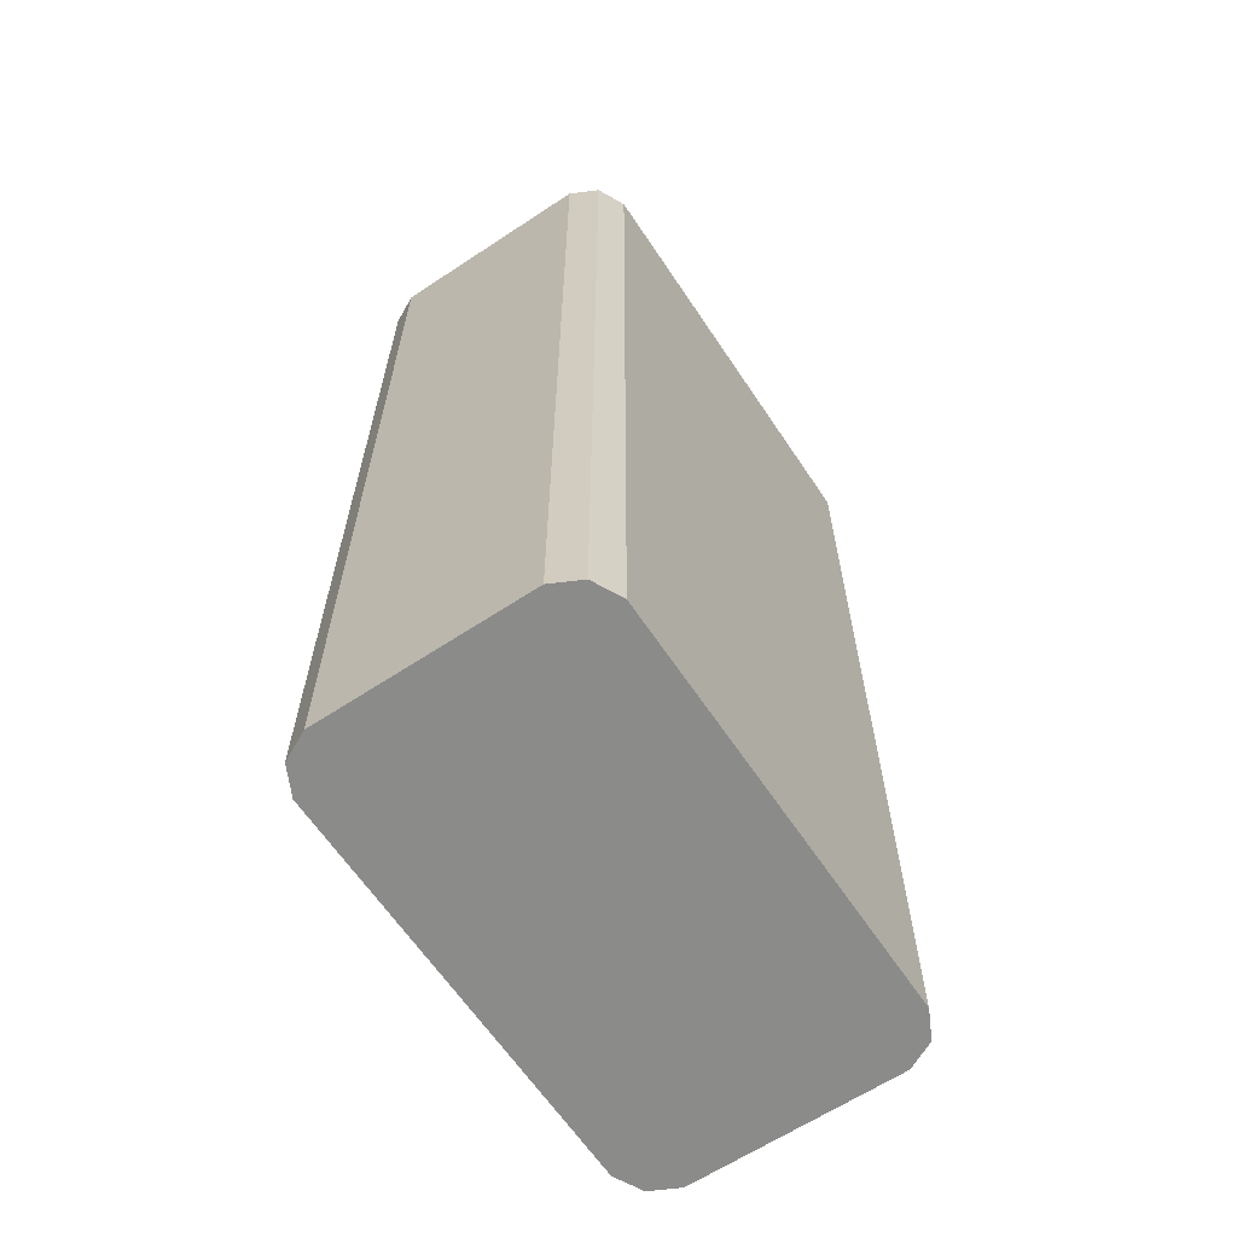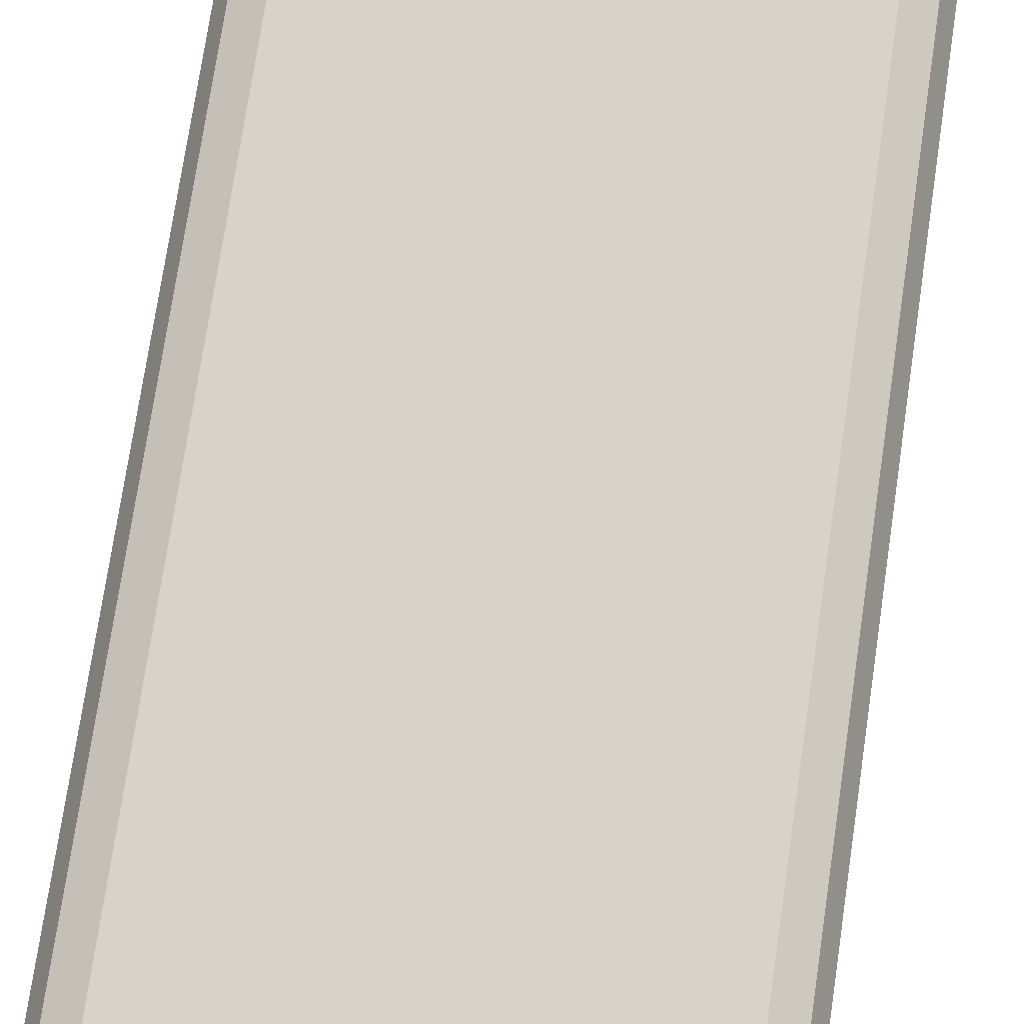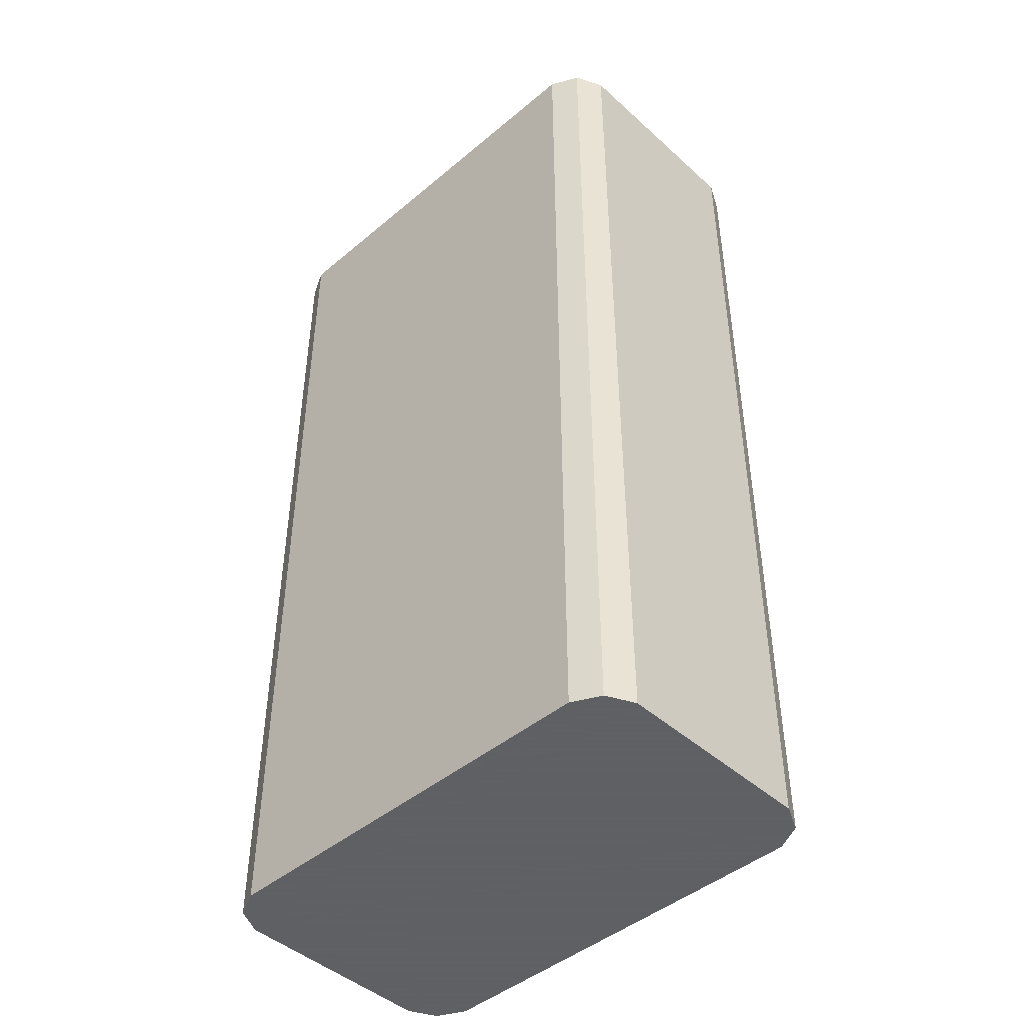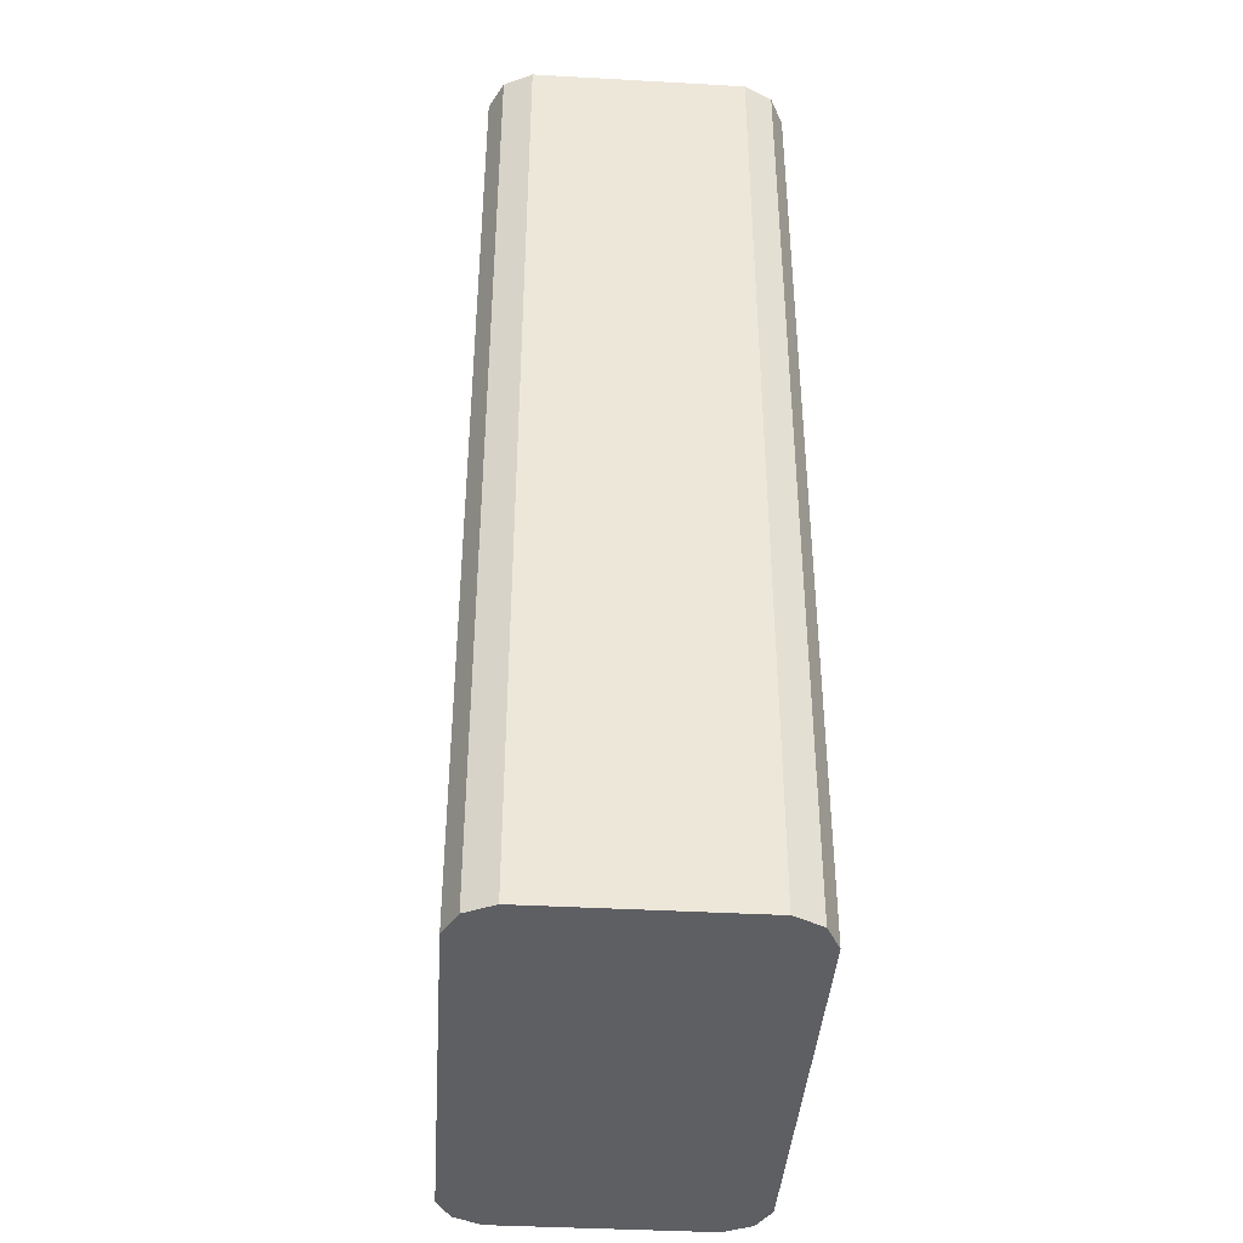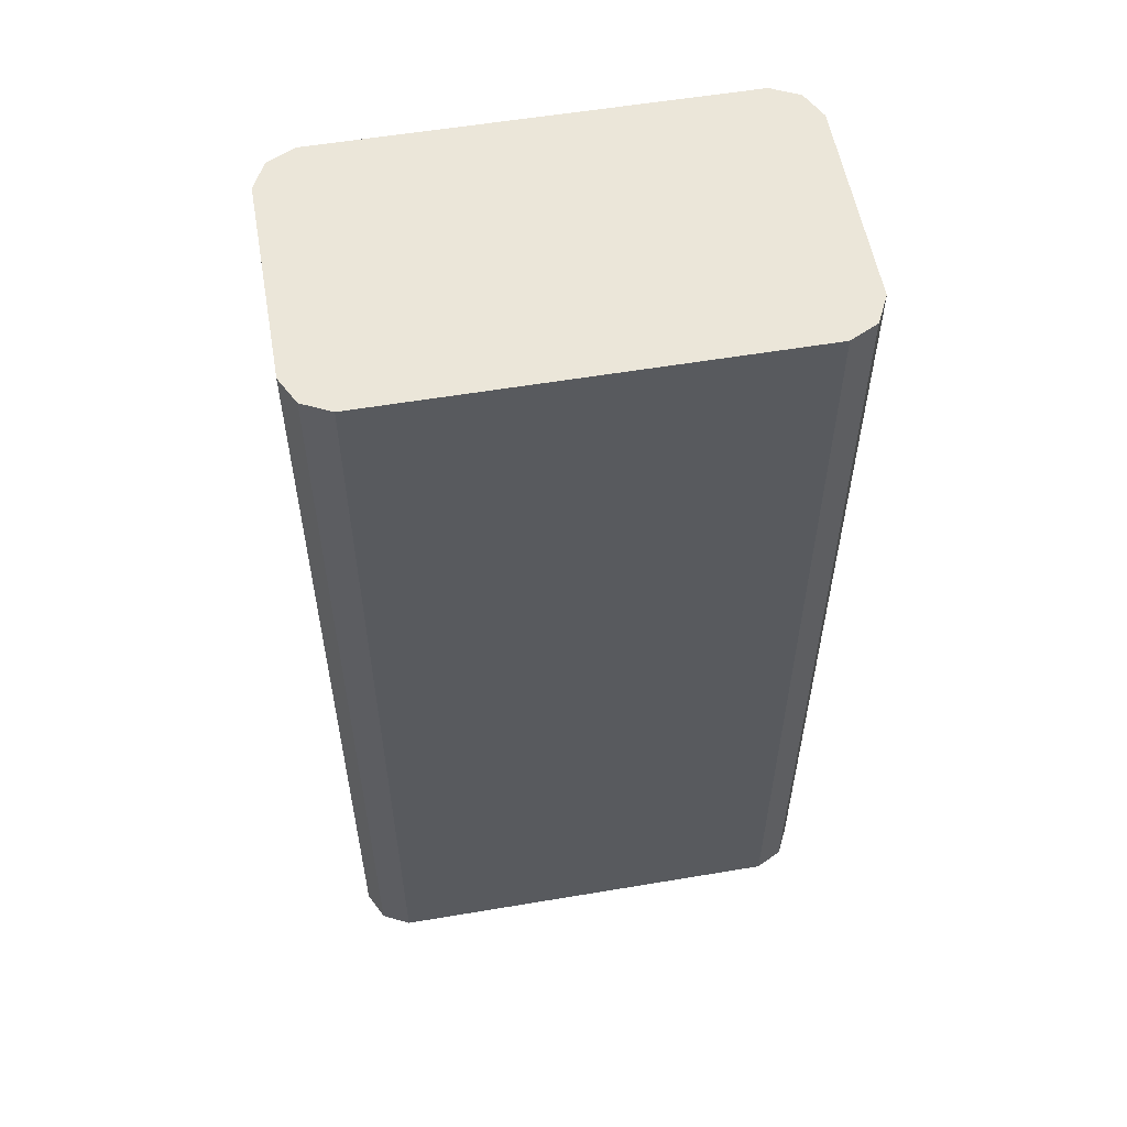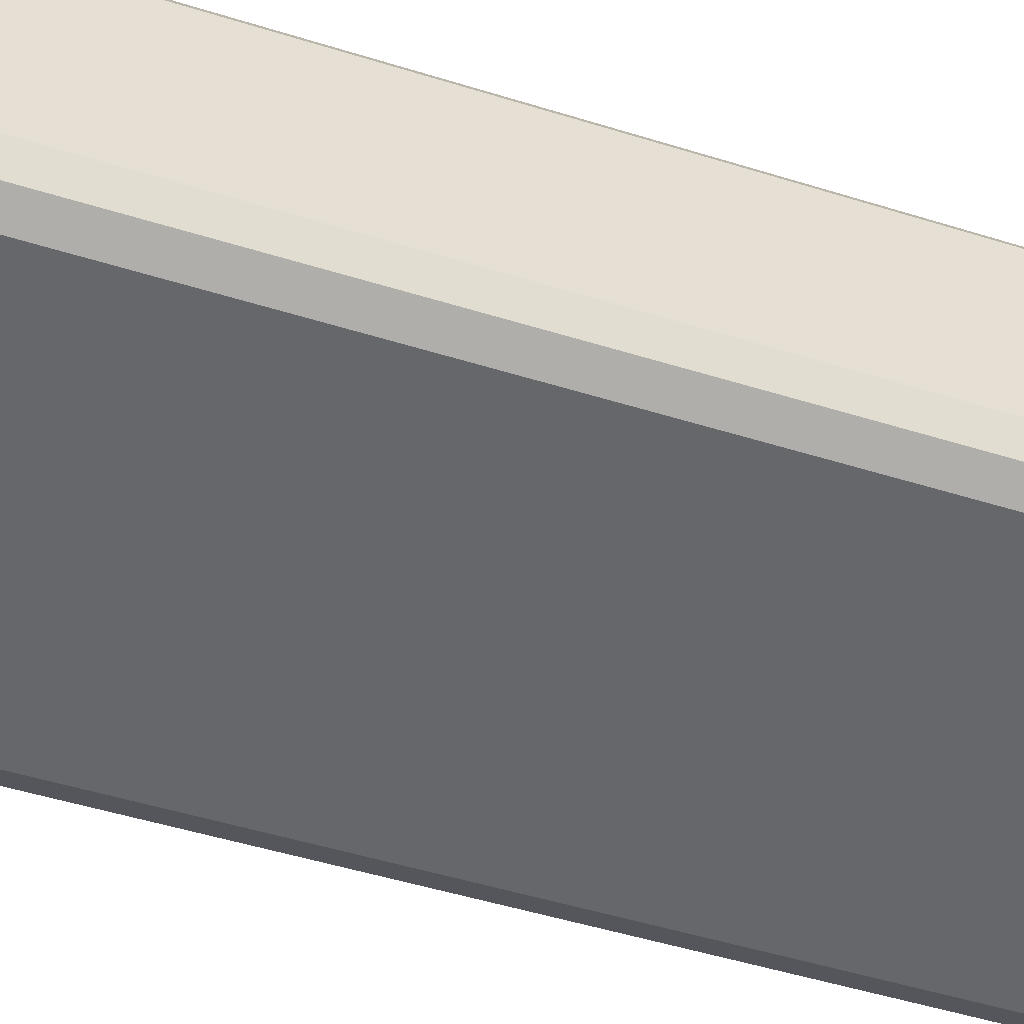
<metadata>
{"format":"obj","ext":"obj","renderer":"f3d","projection":"perspective","resolution":1024,"background":"white","views":[{"elev":-63.7,"azim":123.7,"up":"+Y"},{"elev":76.1,"azim":-171.5,"up":"+Z"},{"elev":-45.3,"azim":-136.0,"up":"+Y"},{"elev":-40.6,"azim":86.1,"up":"+Y"},{"elev":56.3,"azim":-10.0,"up":"+Y"},{"elev":-52.2,"azim":-108.4,"up":"+Z"}]}
</metadata>
<code>
v 0.101 0.1388 0.6736
v 0.09542 0.1388 0.6624
v 0.101 0.1388 0.7578
v 0.101 -0.2524 0.6736
v 0.08419 0.1388 0.6568
v 0.09542 -0.2524 0.6624
v 0.08437 -0.2524 0.6569
v 0.09542 0.1388 0.769
v 0.09548 -0.2524 0.7689
v 0.101 -0.2524 0.7578
v -0.08419 0.1388 0.6568
v 0.08419 -0.2524 0.6568
v 0.08694 0.1388 0.7733
v 0.09542 -0.2524 0.769
v -0.09267 0.1388 0.661
v -0.08419 -0.2524 0.6568
v 0.08419 0.1388 0.7746
v 0.08419 -0.2524 0.7746
v -0.09542 0.1388 0.6624
v -0.09542 -0.2524 0.6624
v -0.08419 0.1388 0.7746
v -0.08419 -0.2524 0.7746
v -0.101 0.1388 0.6736
v -0.101 -0.2524 0.6736
v -0.09542 0.1388 0.769
v -0.09542 -0.2524 0.769
v -0.101 0.1388 0.7578
v -0.101 -0.2524 0.7578
v -0.1009 -0.2524 0.7582
f 11 16 15
f 8 14 9
f 8 13 14
f 5 16 11
f 4 7 6
f 5 7 12
f 4 12 7
f 13 17 18
f 4 16 12
f 5 12 16
f 13 18 14
f 21 25 26
f 15 20 19
f 17 21 22
f 17 22 18
f 19 20 24
f 19 24 23
f 21 26 22
f 23 24 28
f 23 28 27
f 25 27 29
f 25 29 26
f 27 28 29
f 4 24 20
f 15 16 20
f 4 28 24
f 4 20 16
f 4 26 29
f 4 29 28
f 1 2 5
f 1 5 11
f 1 11 15
f 1 15 19
f 1 23 27
f 1 27 25
f 1 25 21
f 1 21 17
f 1 17 13
f 1 13 8
f 1 8 3
f 1 19 23
f 1 10 4
f 4 22 26
f 1 3 10
f 4 18 22
f 4 14 18
f 4 10 9
f 4 9 14
f 3 8 9
f 2 7 5
f 2 6 7
f 1 6 2
f 1 4 6
f 3 9 10

</code>
